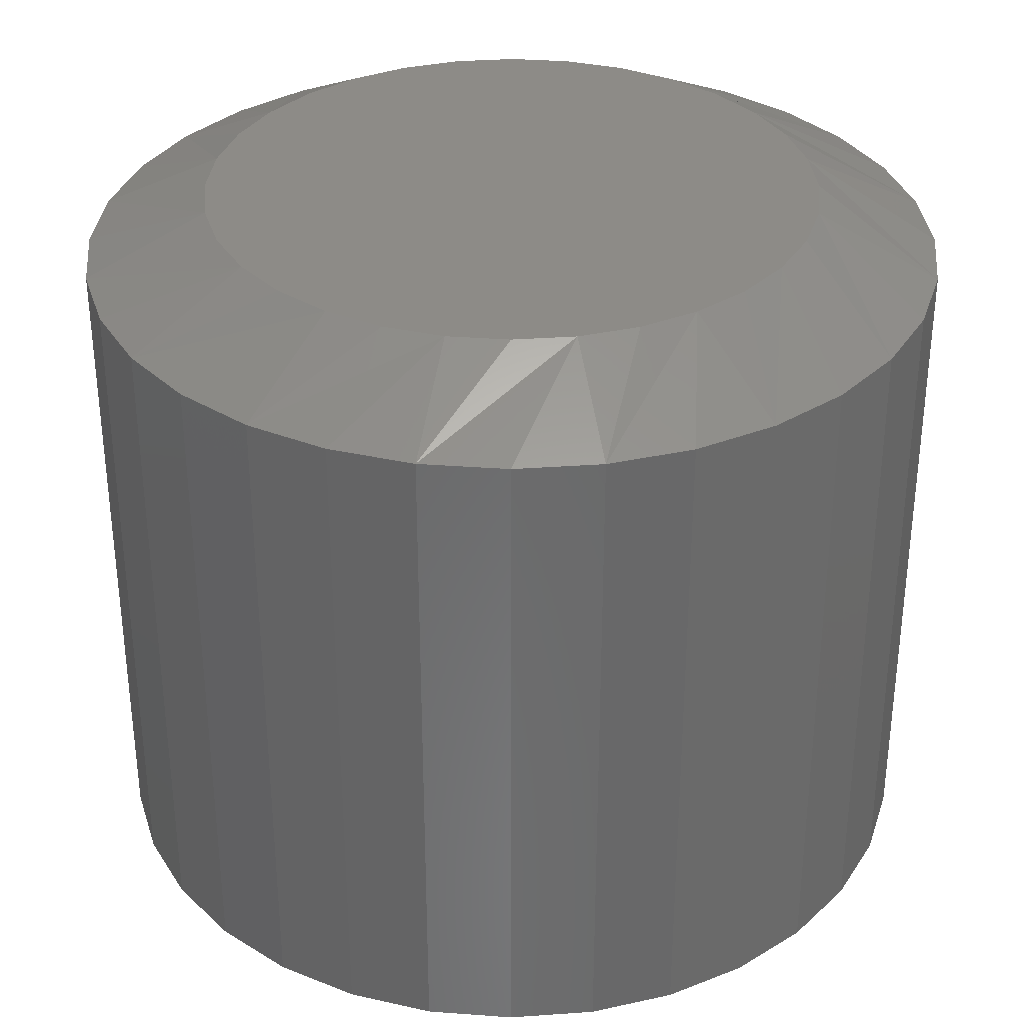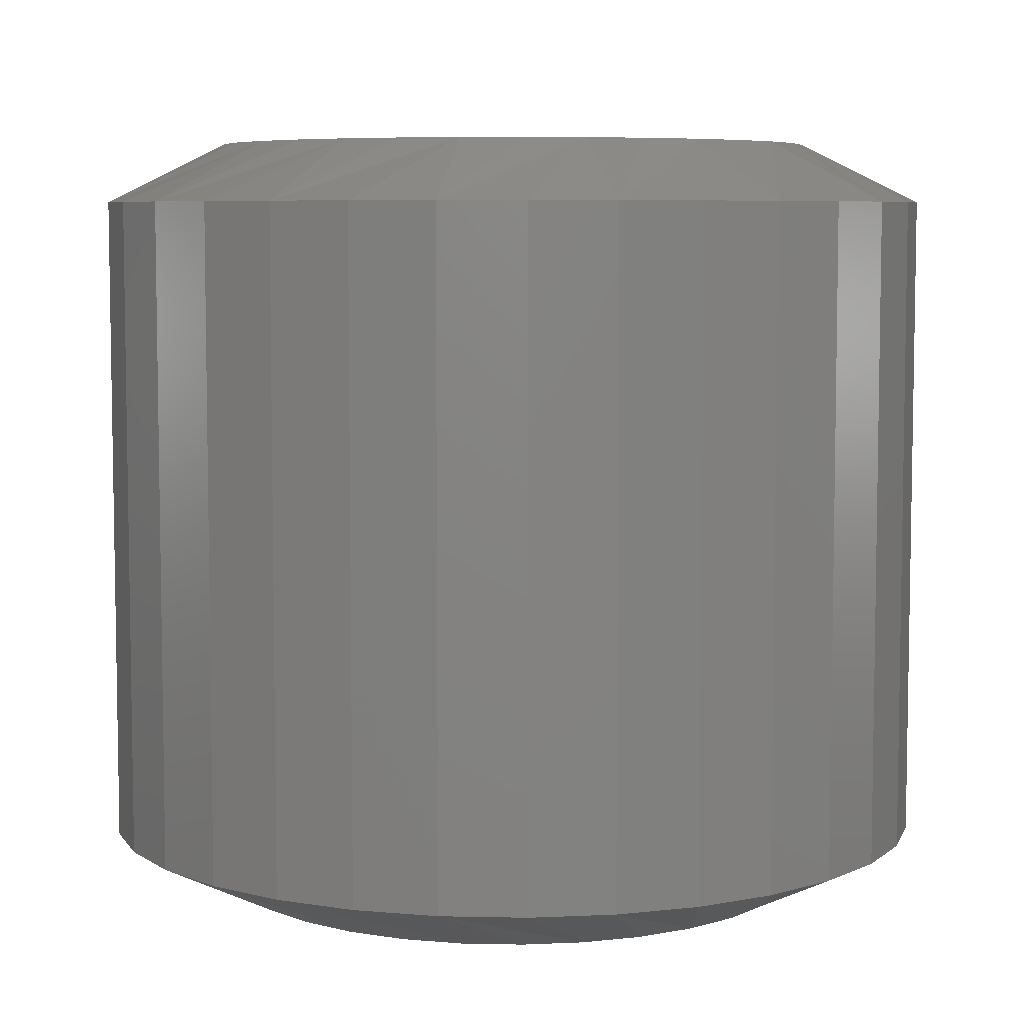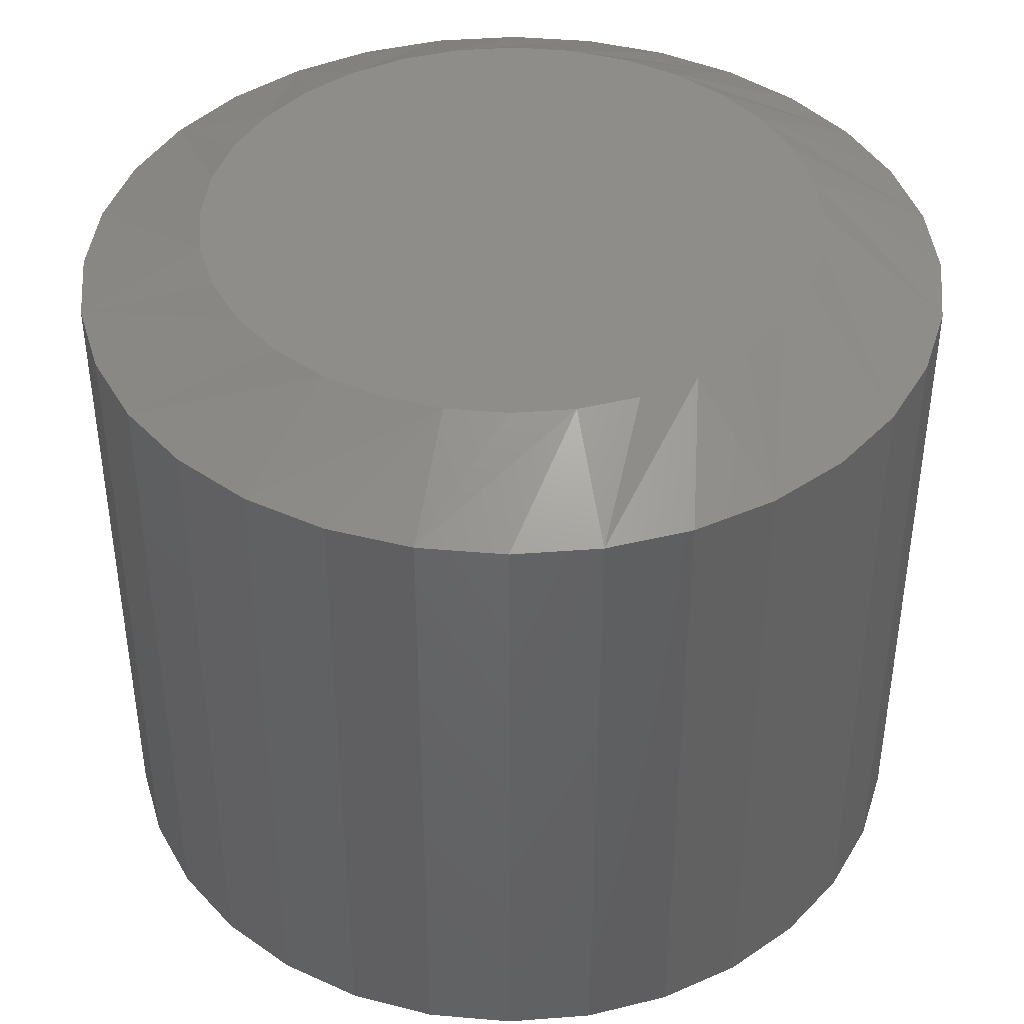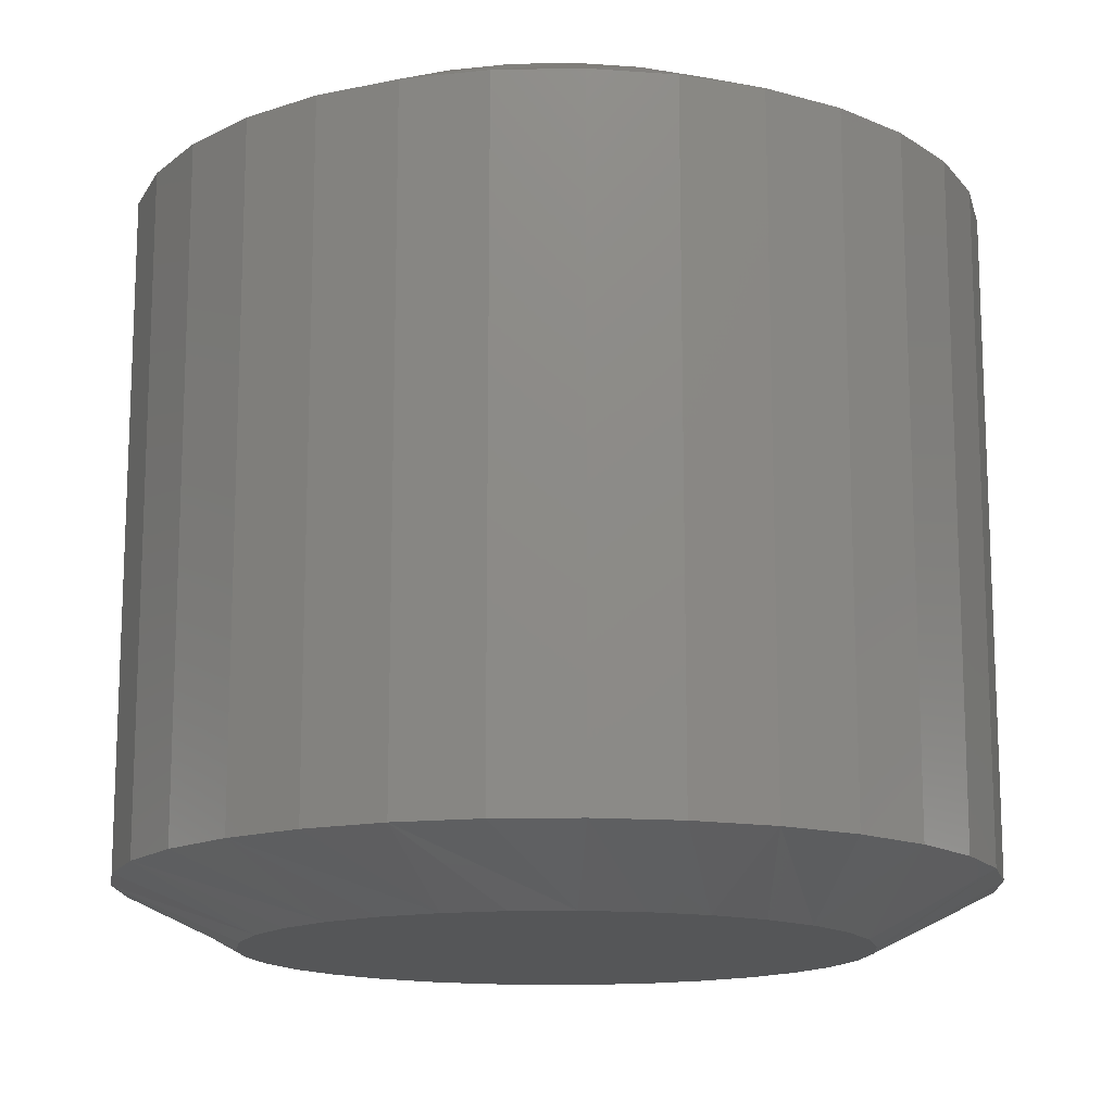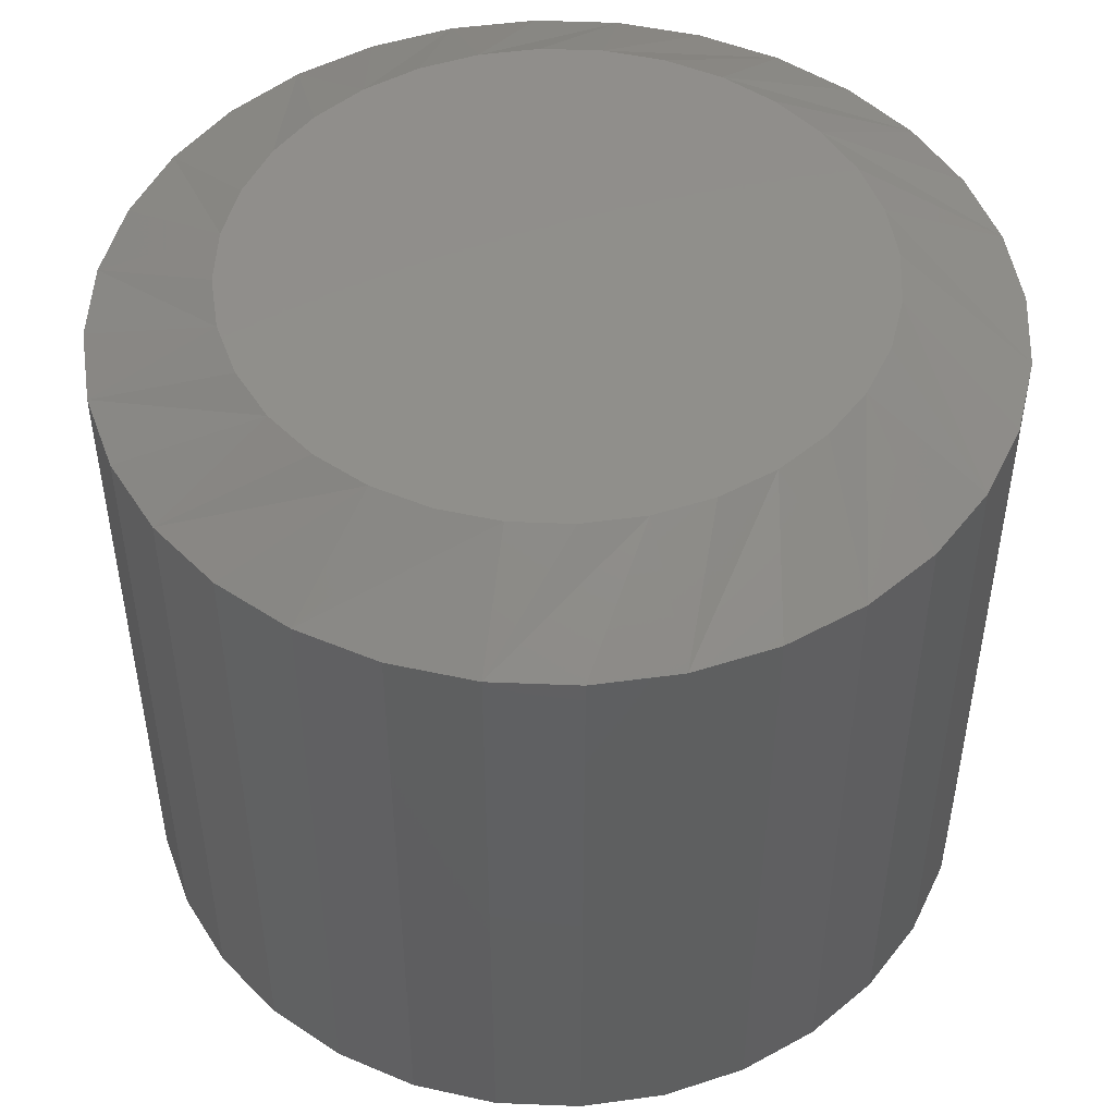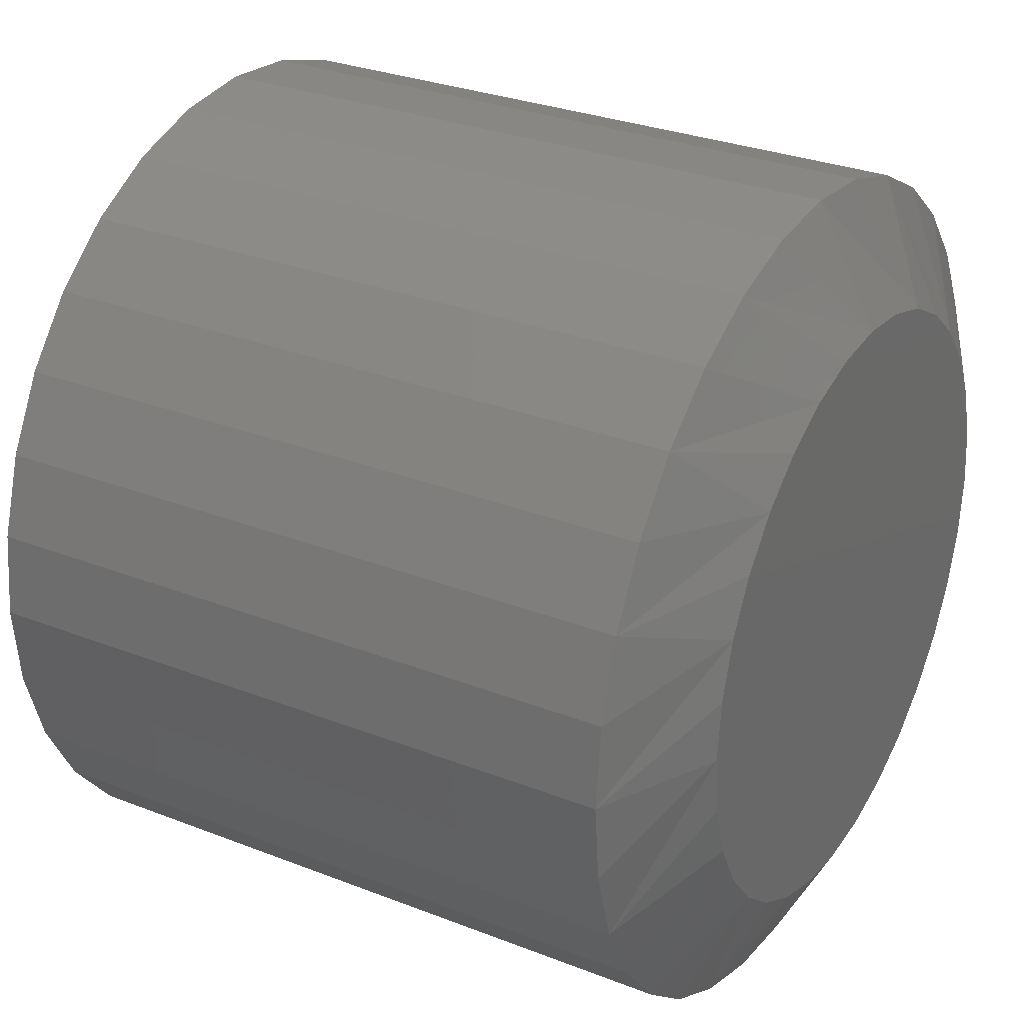
<metadata>
{"format":"stl","ext":"stl","renderer":"f3d","projection":"perspective","resolution":1024,"background":"white","views":[{"elev":33.9,"azim":-33.6,"up":"+Y"},{"elev":6.5,"azim":31.8,"up":"+Y"},{"elev":41.8,"azim":-78.4,"up":"+Y"},{"elev":-14.6,"azim":-93.4,"up":"+Y"},{"elev":48.9,"azim":75.7,"up":"+Y"},{"elev":29.5,"azim":-60.0,"up":"+Z"}]}
</metadata>
<code>
# stl→obj: 128 verts, 252 faces
v 0.2149 -0.007812 -3.674e-17
v 0.2149 -0.09375 -3.674e-17
v 0.2138 -0.007812 -0.01078
v 0.2138 -0.09375 -0.01078
v 0.2107 -0.007812 -0.02115
v 0.2107 -0.09375 -0.02115
v 0.2056 -0.007812 -0.0307
v 0.2056 -0.09375 -0.0307
v 0.1987 -0.007812 -0.03908
v 0.1987 -0.09375 -0.03908
v 0.1903 -0.007812 -0.04595
v 0.1903 -0.09375 -0.04595
v 0.1808 -0.007812 -0.05106
v 0.1808 -0.09375 -0.05106
v 0.1704 -0.007812 -0.0542
v 0.1704 -0.09375 -0.0542
v 0.1596 -0.007812 -0.05526
v 0.1596 -0.09375 -0.05526
v 0.1488 -0.007812 -0.0542
v 0.1488 -0.09375 -0.0542
v 0.1385 -0.007812 -0.05106
v 0.1385 -0.09375 -0.05106
v 0.1289 -0.007812 -0.04595
v 0.1289 -0.09375 -0.04595
v 0.1205 -0.007812 -0.03908
v 0.1205 -0.09375 -0.03908
v 0.1137 -0.007812 -0.0307
v 0.1137 -0.09375 -0.0307
v 0.1086 -0.007812 -0.02115
v 0.1086 -0.09375 -0.02115
v 0.1054 -0.007812 -0.01078
v 0.1054 -0.09375 -0.01078
v 0.1044 -0.007812 -3.421e-17
v 0.1044 -0.09375 -3.421e-17
v 0.1054 -0.007812 0.01078
v 0.1054 -0.09375 0.01078
v 0.1086 -0.007812 0.02115
v 0.1086 -0.09375 0.02115
v 0.1137 -0.007812 0.0307
v 0.1137 -0.09375 0.0307
v 0.1205 -0.007812 0.03908
v 0.1205 -0.09375 0.03908
v 0.1289 -0.007812 0.04595
v 0.1289 -0.09375 0.04595
v 0.1385 -0.007812 0.05106
v 0.1385 -0.09375 0.05106
v 0.1488 -0.007812 0.0542
v 0.1488 -0.09375 0.0542
v 0.1596 -0.007812 0.05526
v 0.1596 -0.09375 0.05526
v 0.1704 -0.007812 0.0542
v 0.1704 -0.09375 0.0542
v 0.1808 -0.007812 0.05106
v 0.1808 -0.09375 0.05106
v 0.1903 -0.007812 0.04595
v 0.1903 -0.09375 0.04595
v 0.1987 -0.007812 0.03908
v 0.1987 -0.09375 0.03908
v 0.2056 -0.007812 0.0307
v 0.2056 -0.09375 0.0307
v 0.2107 -0.007812 0.02115
v 0.2107 -0.09375 0.02115
v 0.2138 -0.007812 0.01078
v 0.2138 -0.09375 0.01078
v 0.1596 -0.1016 0.03964
v 0.1519 -0.1016 0.03888
v 0.1445 -0.1016 0.03662
v 0.1674 -0.1016 0.03888
v 0.1748 -0.1016 0.03662
v 0.1376 -0.1016 0.03296
v 0.1816 -0.1016 0.03296
v 0.1316 -0.1016 0.02803
v 0.1877 -0.1016 0.02803
v 0.1267 -0.1016 0.02202
v 0.1926 -0.1016 0.02202
v 0.123 -0.1016 0.01517
v 0.1962 -0.1016 0.01517
v 0.1207 -0.1016 0.007733
v 0.1985 -0.1016 0.007733
v 0.1985 -0.1016 -0.007733
v 0.123 -0.1016 -0.01517
v 0.1962 -0.1016 -0.01517
v 0.1267 -0.1016 -0.02202
v 0.1926 -0.1016 -0.02202
v 0.1316 -0.1016 -0.02803
v 0.1877 -0.1016 -0.02803
v 0.1376 -0.1016 -0.03296
v 0.1816 -0.1016 -0.03296
v 0.1445 -0.1016 -0.03662
v 0.1748 -0.1016 -0.03662
v 0.1519 -0.1016 -0.03888
v 0.1596 -0.1016 -0.03964
v 0.1674 -0.1016 -0.03888
v 0.1993 -0.1016 3.981e-18
v 0.12 -0.1016 -5.281e-10
v 0.1207 -0.1016 -0.007733
v 0.1445 1.713e-17 0.03662
v 0.1519 1.754e-17 0.03888
v 0.1596 1.797e-17 0.03964
v 0.1674 1.84e-17 0.03888
v 0.1748 1.881e-17 0.03662
v 0.1376 1.675e-17 0.03296
v 0.1816 1.919e-17 0.03296
v 0.1316 1.641e-17 0.02803
v 0.1877 1.952e-17 0.02803
v 0.1267 1.614e-17 0.02202
v 0.1926 1.98e-17 0.02202
v 0.123 1.594e-17 0.01517
v 0.1962 2e-17 0.01517
v 0.1207 1.581e-17 0.007733
v 0.1985 2.013e-17 0.007733
v 0.1962 2e-17 -0.01517
v 0.123 1.594e-17 -0.01517
v 0.1985 2.013e-17 -0.007733
v 0.1267 1.614e-17 -0.02202
v 0.1926 1.98e-17 -0.02202
v 0.1316 1.641e-17 -0.02803
v 0.1877 1.952e-17 -0.02803
v 0.1376 1.675e-17 -0.03296
v 0.1816 1.919e-17 -0.03296
v 0.1445 1.713e-17 -0.03662
v 0.1748 1.881e-17 -0.03662
v 0.1519 1.754e-17 -0.03888
v 0.1596 1.797e-17 -0.03964
v 0.1674 1.84e-17 -0.03888
v 0.1207 1.581e-17 -0.007733
v 0.12 1.577e-17 -5.281e-10
v 0.1993 2.017e-17 3.981e-18
f 1 2 3
f 3 2 4
f 3 4 5
f 5 4 6
f 5 6 7
f 7 6 8
f 7 8 9
f 9 8 10
f 9 10 11
f 11 10 12
f 11 12 13
f 13 12 14
f 13 14 15
f 15 14 16
f 15 16 17
f 17 16 18
f 17 18 19
f 19 18 20
f 19 20 21
f 21 20 22
f 21 22 23
f 23 22 24
f 23 24 25
f 25 24 26
f 25 26 27
f 27 26 28
f 27 28 29
f 29 28 30
f 29 30 31
f 31 30 32
f 31 32 33
f 33 32 34
f 33 34 35
f 35 34 36
f 35 36 37
f 37 36 38
f 37 38 39
f 39 38 40
f 39 40 41
f 41 40 42
f 41 42 43
f 43 42 44
f 43 44 45
f 45 44 46
f 45 46 47
f 47 46 48
f 47 48 49
f 49 48 50
f 49 50 51
f 51 50 52
f 51 52 53
f 53 52 54
f 53 54 55
f 55 54 56
f 55 56 57
f 57 56 58
f 57 58 59
f 59 58 60
f 59 60 61
f 61 60 62
f 61 62 63
f 63 62 64
f 63 64 1
f 1 64 2
f 65 66 67
f 68 65 67
f 68 67 69
f 69 67 70
f 69 70 71
f 71 70 72
f 71 72 73
f 73 72 74
f 73 74 75
f 75 74 76
f 75 76 77
f 77 76 78
f 77 78 79
f 80 81 82
f 82 81 83
f 82 83 84
f 84 83 85
f 84 85 86
f 86 85 87
f 86 87 88
f 88 87 89
f 88 89 90
f 90 89 91
f 90 91 92
f 90 92 93
f 79 78 94
f 94 78 95
f 94 95 80
f 80 95 96
f 80 96 81
f 82 6 4
f 81 96 30
f 81 30 28
f 81 28 26
f 83 81 26
f 85 83 26
f 85 26 24
f 85 24 22
f 87 85 22
f 89 87 22
f 89 22 20
f 89 20 18
f 91 89 18
f 92 91 18
f 92 18 16
f 92 16 14
f 93 92 14
f 90 93 14
f 90 14 12
f 90 12 10
f 88 90 10
f 86 88 10
f 86 10 8
f 86 8 6
f 84 86 6
f 82 84 6
f 95 34 32
f 95 32 30
f 95 30 96
f 2 94 80
f 2 80 82
f 2 82 4
f 76 38 36
f 77 79 62
f 77 62 60
f 77 60 58
f 75 77 58
f 73 75 58
f 73 58 56
f 73 56 54
f 71 73 54
f 69 71 54
f 69 54 52
f 69 52 50
f 68 69 50
f 65 68 50
f 65 50 48
f 65 48 46
f 66 65 46
f 67 66 46
f 67 46 44
f 67 44 42
f 70 67 42
f 72 70 42
f 72 42 40
f 72 40 38
f 74 72 38
f 76 74 38
f 94 2 64
f 94 64 62
f 94 62 79
f 34 95 78
f 34 78 76
f 34 76 36
f 97 98 99
f 97 99 100
f 101 97 100
f 102 97 101
f 103 102 101
f 104 102 103
f 105 104 103
f 106 104 105
f 107 106 105
f 108 106 107
f 109 108 107
f 110 108 109
f 111 110 109
f 112 113 114
f 115 113 112
f 116 115 112
f 117 115 116
f 118 117 116
f 119 117 118
f 120 119 118
f 121 119 120
f 122 121 120
f 123 121 122
f 124 123 122
f 125 124 122
f 113 126 114
f 114 126 127
f 114 127 128
f 128 127 110
f 128 110 111
f 3 5 112
f 29 126 113
f 27 29 113
f 25 27 113
f 25 113 115
f 25 115 117
f 23 25 117
f 21 23 117
f 21 117 119
f 21 119 121
f 19 21 121
f 17 19 121
f 17 121 123
f 17 123 124
f 15 17 124
f 13 15 124
f 13 124 125
f 13 125 122
f 11 13 122
f 9 11 122
f 9 122 120
f 9 120 118
f 7 9 118
f 5 7 118
f 5 118 116
f 5 116 112
f 1 3 112
f 1 112 114
f 1 114 128
f 127 126 29
f 127 29 31
f 127 31 33
f 35 37 108
f 61 111 109
f 59 61 109
f 57 59 109
f 57 109 107
f 57 107 105
f 55 57 105
f 53 55 105
f 53 105 103
f 53 103 101
f 51 53 101
f 49 51 101
f 49 101 100
f 49 100 99
f 47 49 99
f 45 47 99
f 45 99 98
f 45 98 97
f 43 45 97
f 41 43 97
f 41 97 102
f 41 102 104
f 39 41 104
f 37 39 104
f 37 104 106
f 37 106 108
f 33 35 108
f 33 108 110
f 33 110 127
f 128 111 61
f 128 61 63
f 128 63 1

</code>
